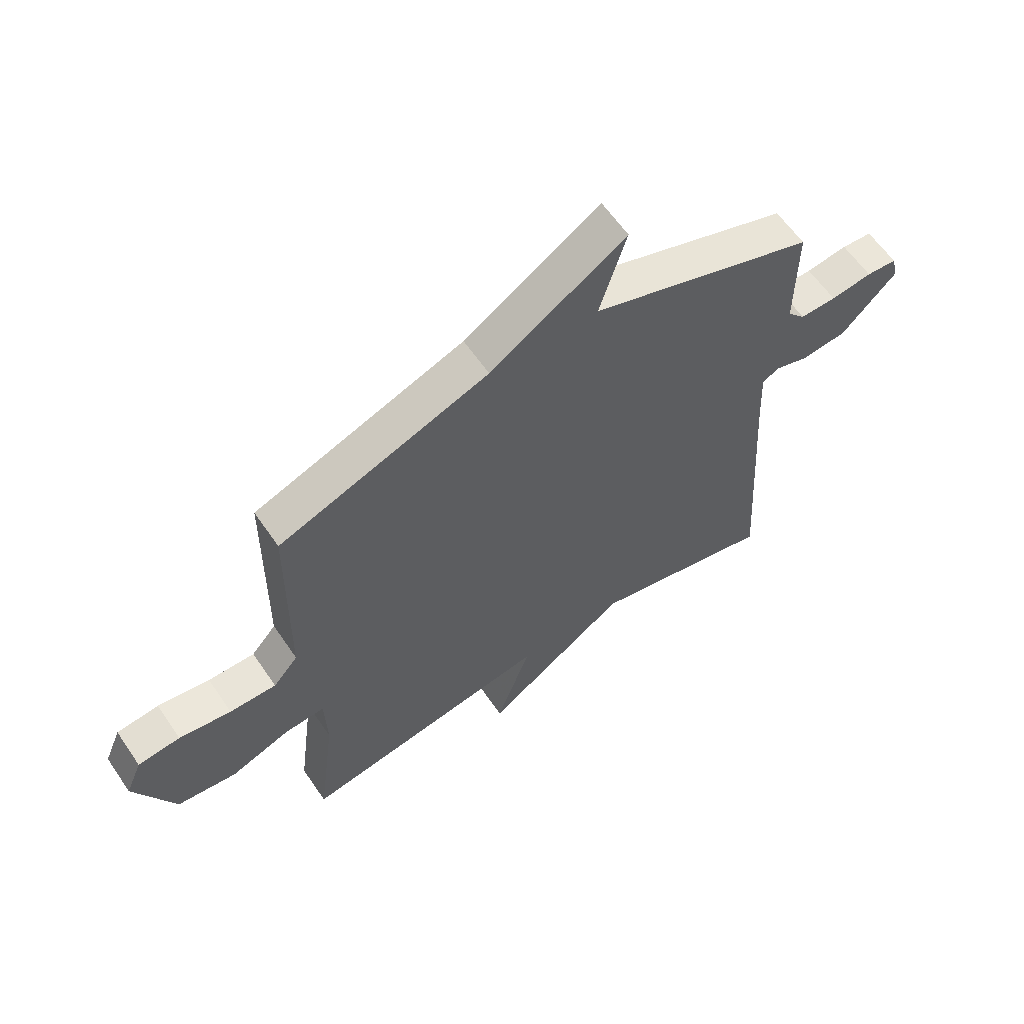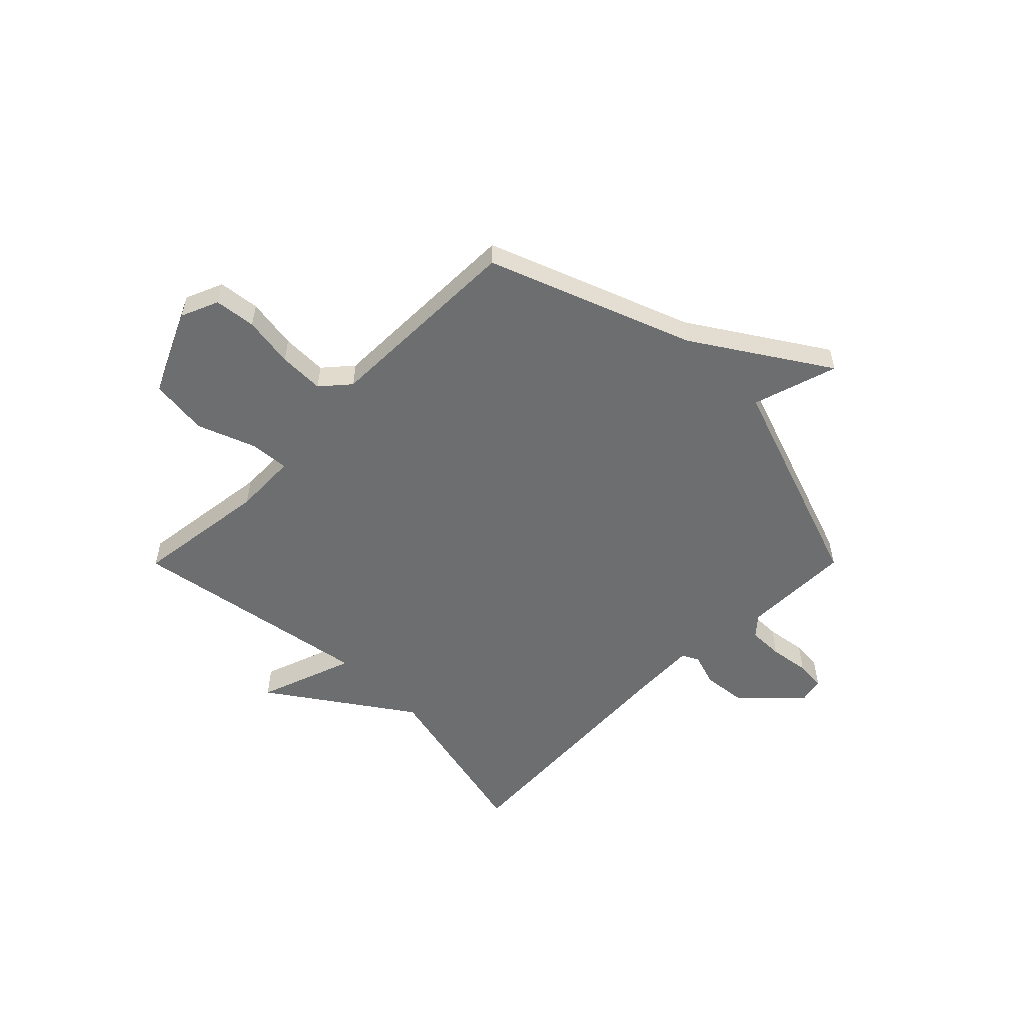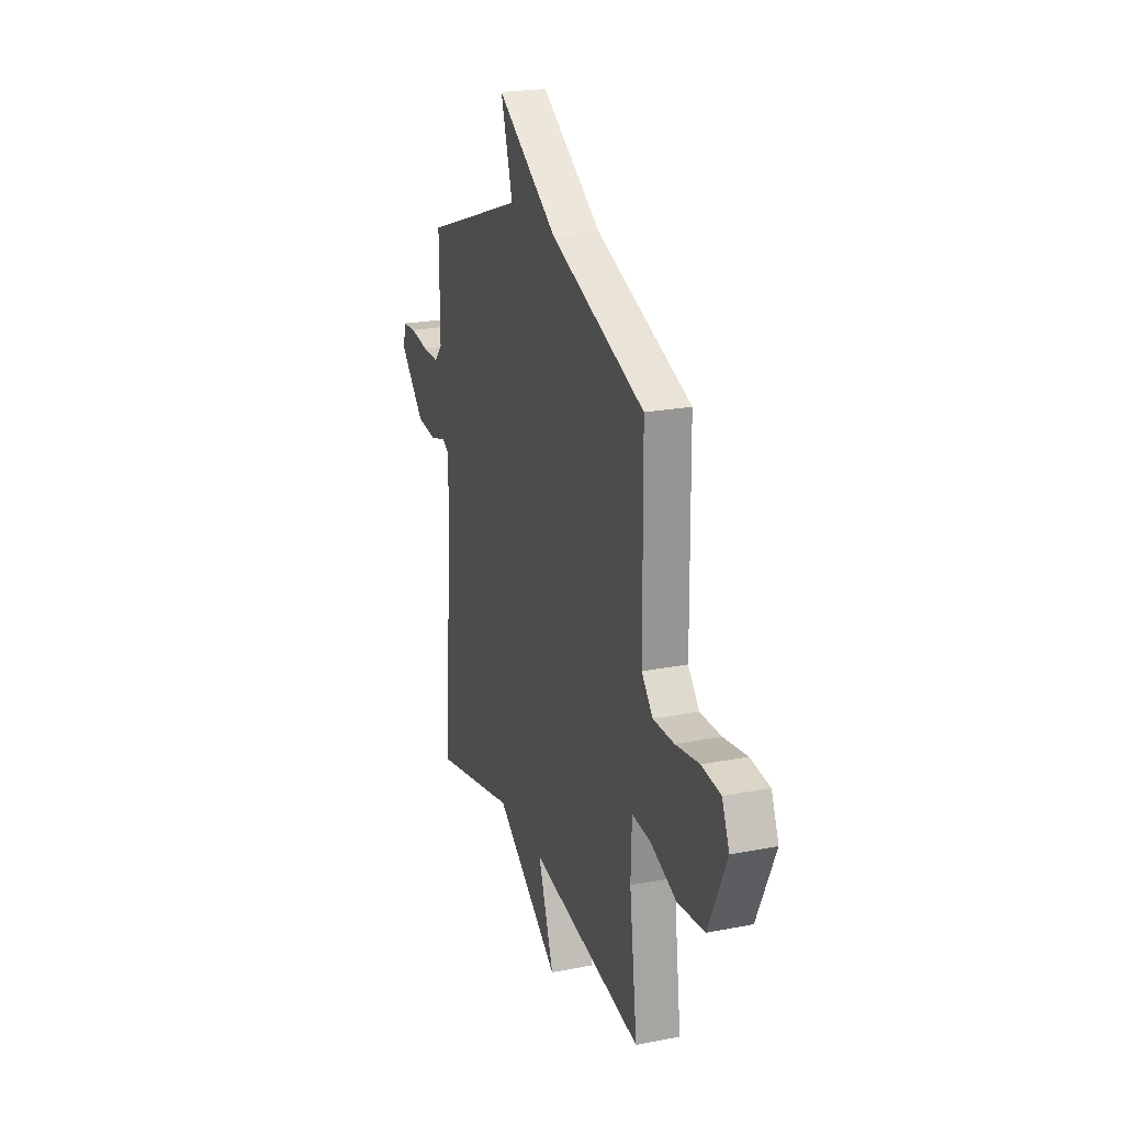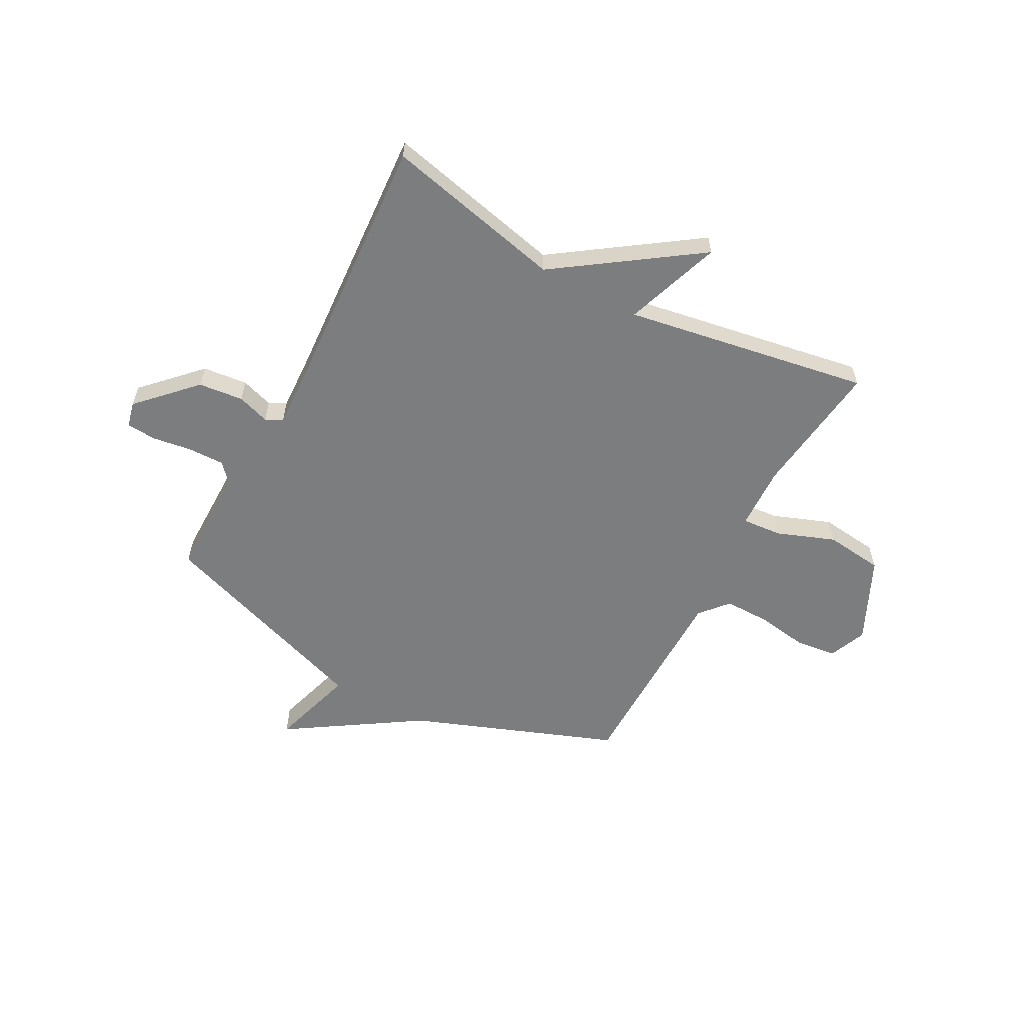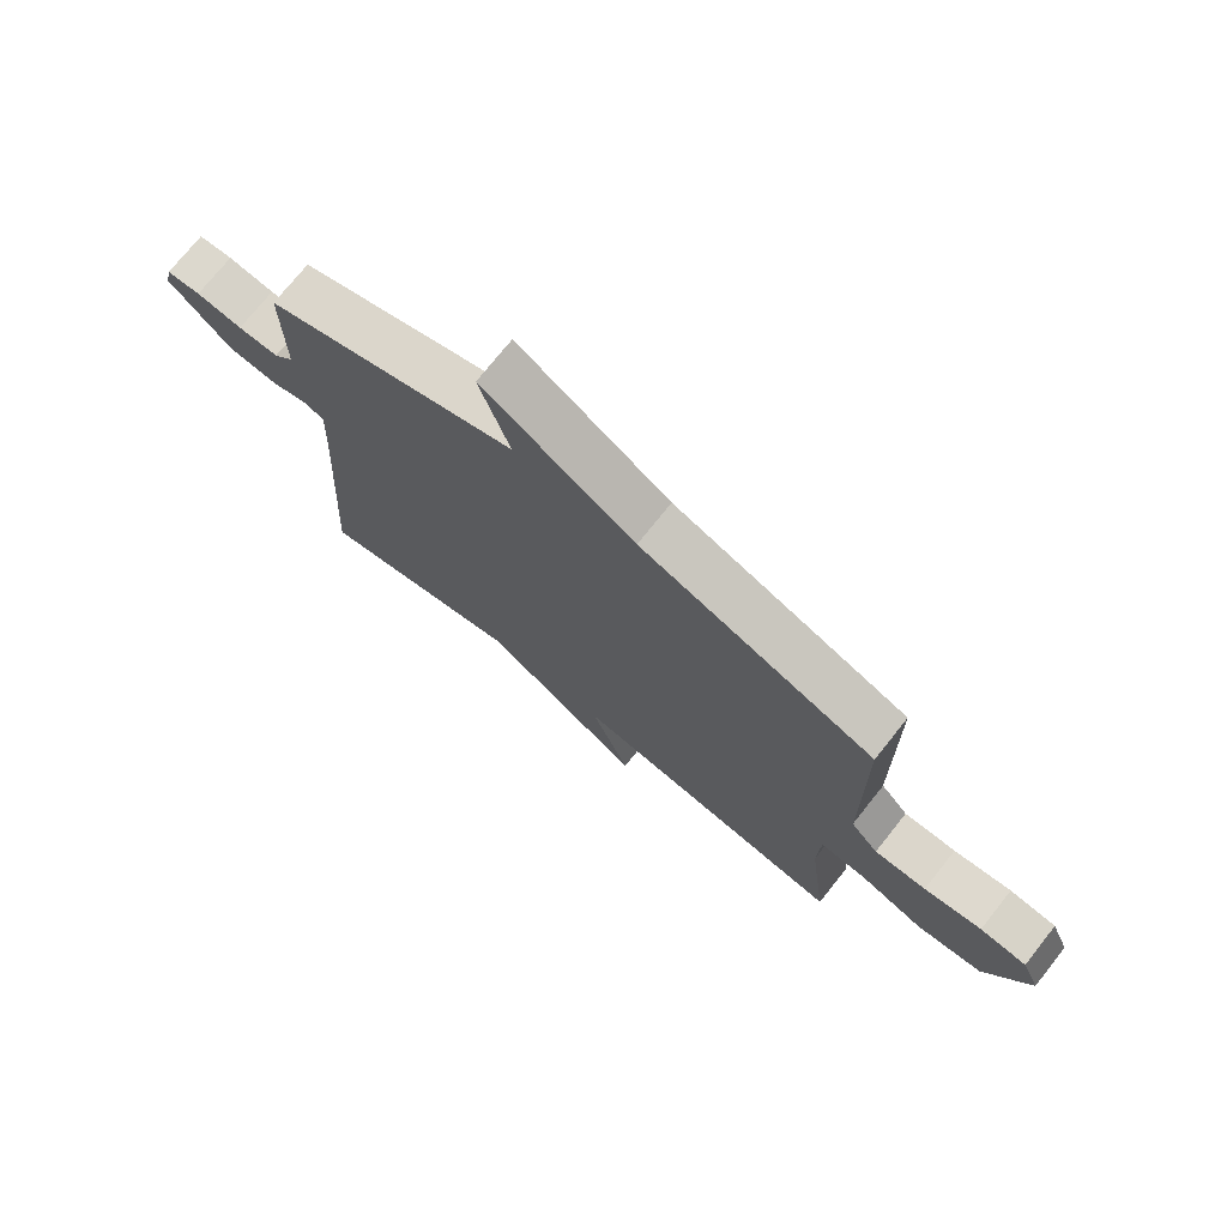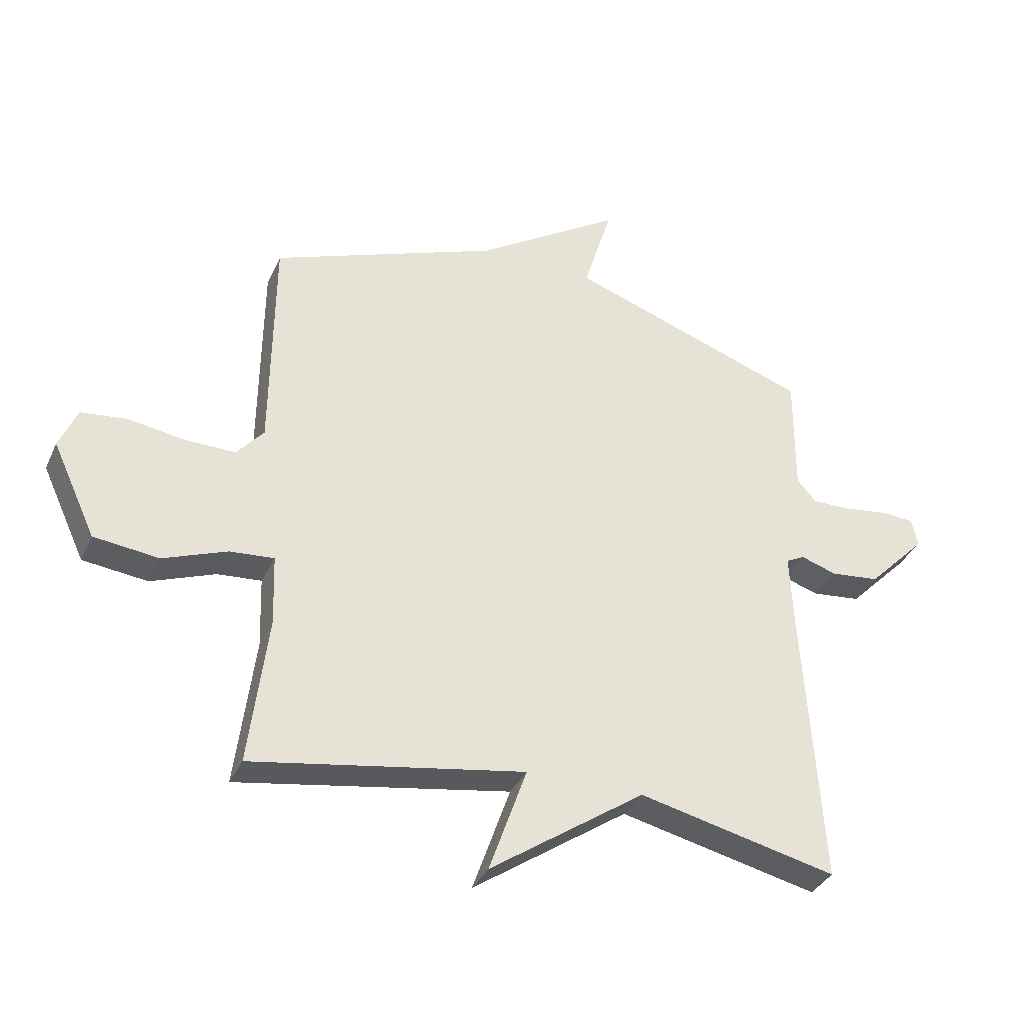
<metadata>
{"format":"obj","ext":"obj","renderer":"f3d","projection":"perspective","resolution":1024,"background":"white","views":[{"elev":60.8,"azim":-34.2,"up":"+Z"},{"elev":-54.3,"azim":-44.9,"up":"+Y"},{"elev":22.4,"azim":-108.6,"up":"+Z"},{"elev":-59.0,"azim":151.9,"up":"+Y"},{"elev":73.9,"azim":-141.5,"up":"+Z"},{"elev":-35.2,"azim":-22.1,"up":"+Z"}]}
</metadata>
<code>
v 0.5 0.07 -0.5
v 0.162 0.07 -0.422
v -0.102 0.07 -0.604
v -0.038 0.07 -0.422
v -0.5 0.07 -0.5
v -0.468 0.07 -0.245
v -0.472 0.07 -0.125
v -0.547 0.07 -0.131
v -0.656 0.07 -0.172
v -0.766 0.07 -0.159
v -0.84 0.07 0
v -0.81 0.07 0.071
v -0.732 0.07 0.08
v -0.636 0.07 0.065
v -0.55 0.07 0.064
v -0.504 0.07 0.117
v -0.5 0.07 0.5
v -0.114 0.07 0.645
v 0.135 0.07 0.805
v 0.086 0.07 0.645
v 0.5 0.07 0.5
v 0.499 0.07 0.293
v 0.532 0.07 0.256
v 0.599 0.07 0.257
v 0.675 0.07 0.268
v 0.731 0.07 0.264
v 0.742 0.07 0.216
v 0.641 0.07 0.113
v 0.557 0.07 0.104
v 0.496 0.07 0.124
v 0.464 0.07 0.108
v 0.469 0.07 -0.008
v 0.5 0 -0.5
v 0.162 0 -0.422
v -0.102 0 -0.604
v -0.038 0 -0.422
v -0.5 0 -0.5
v -0.468 0 -0.245
v -0.472 0 -0.125
v -0.547 0 -0.131
v -0.656 0 -0.172
v -0.766 0 -0.159
v -0.84 0 0
v -0.81 0 0.071
v -0.732 0 0.08
v -0.636 0 0.065
v -0.55 0 0.064
v -0.504 0 0.117
v -0.5 0 0.5
v -0.114 0 0.645
v 0.135 0 0.805
v 0.086 0 0.645
v 0.5 0 0.5
v 0.499 0 0.293
v 0.532 0 0.256
v 0.599 0 0.257
v 0.675 0 0.268
v 0.731 0 0.264
v 0.742 0 0.216
v 0.641 0 0.113
v 0.557 0 0.104
v 0.496 0 0.124
v 0.464 0 0.108
v 0.469 0 -0.008
f 28 29 30
f 27 28 30
f 26 27 30
f 25 26 30
f 24 25 30
f 23 24 30 31
f 22 23 31
f 20 21 22 31
f 18 19 20
f 20 31 32
f 18 20 32
f 17 18 32
f 16 17 32
f 12 13 14
f 11 12 14
f 10 11 14
f 9 10 14
f 8 9 14
f 7 8 14 15
f 4 5 6
f 4 6 7
f 2 3 4
f 15 16 32
f 7 15 32
f 4 7 32
f 2 4 32
f 1 2 32
f 62 61 60
f 62 60 59
f 62 59 58
f 62 58 57
f 62 57 56
f 63 62 56 55
f 63 55 54
f 63 54 53 52
f 52 51 50
f 64 63 52
f 64 52 50
f 64 50 49
f 64 49 48
f 46 45 44
f 46 44 43
f 46 43 42
f 46 42 41
f 46 41 40
f 47 46 40 39
f 38 37 36
f 39 38 36
f 36 35 34
f 64 48 47
f 64 47 39
f 64 39 36
f 64 36 34
f 64 34 33
f 1 33 34 2
f 2 34 35 3
f 3 35 36 4
f 4 36 37 5
f 5 37 38 6
f 6 38 39 7
f 7 39 40 8
f 8 40 41 9
f 9 41 42 10
f 10 42 43 11
f 11 43 44 12
f 12 44 45 13
f 13 45 46 14
f 14 46 47 15
f 15 47 48 16
f 16 48 49 17
f 17 49 50 18
f 18 50 51 19
f 19 51 52 20
f 20 52 53 21
f 21 53 54 22
f 22 54 55 23
f 23 55 56 24
f 24 56 57 25
f 25 57 58 26
f 26 58 59 27
f 27 59 60 28
f 28 60 61 29
f 29 61 62 30
f 30 62 63 31
f 31 63 64 32
f 32 64 33 1

</code>
